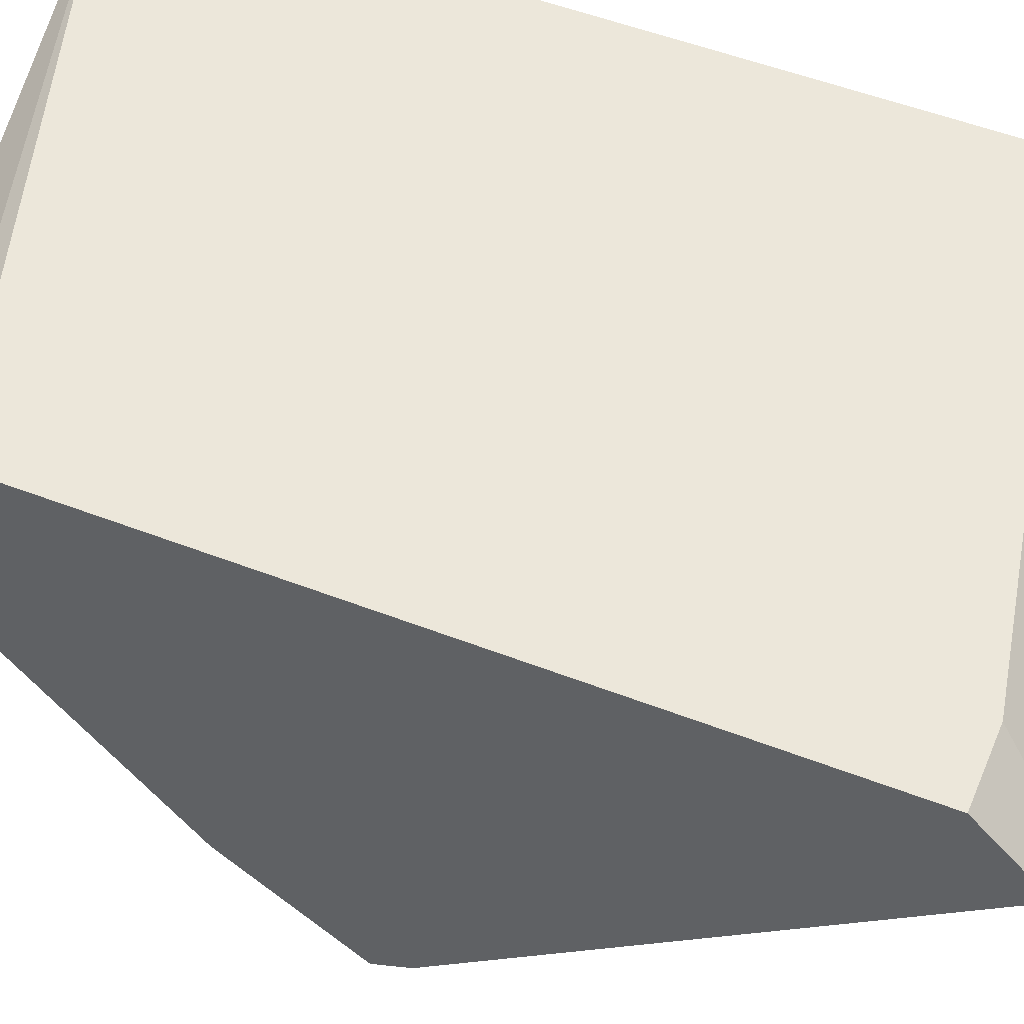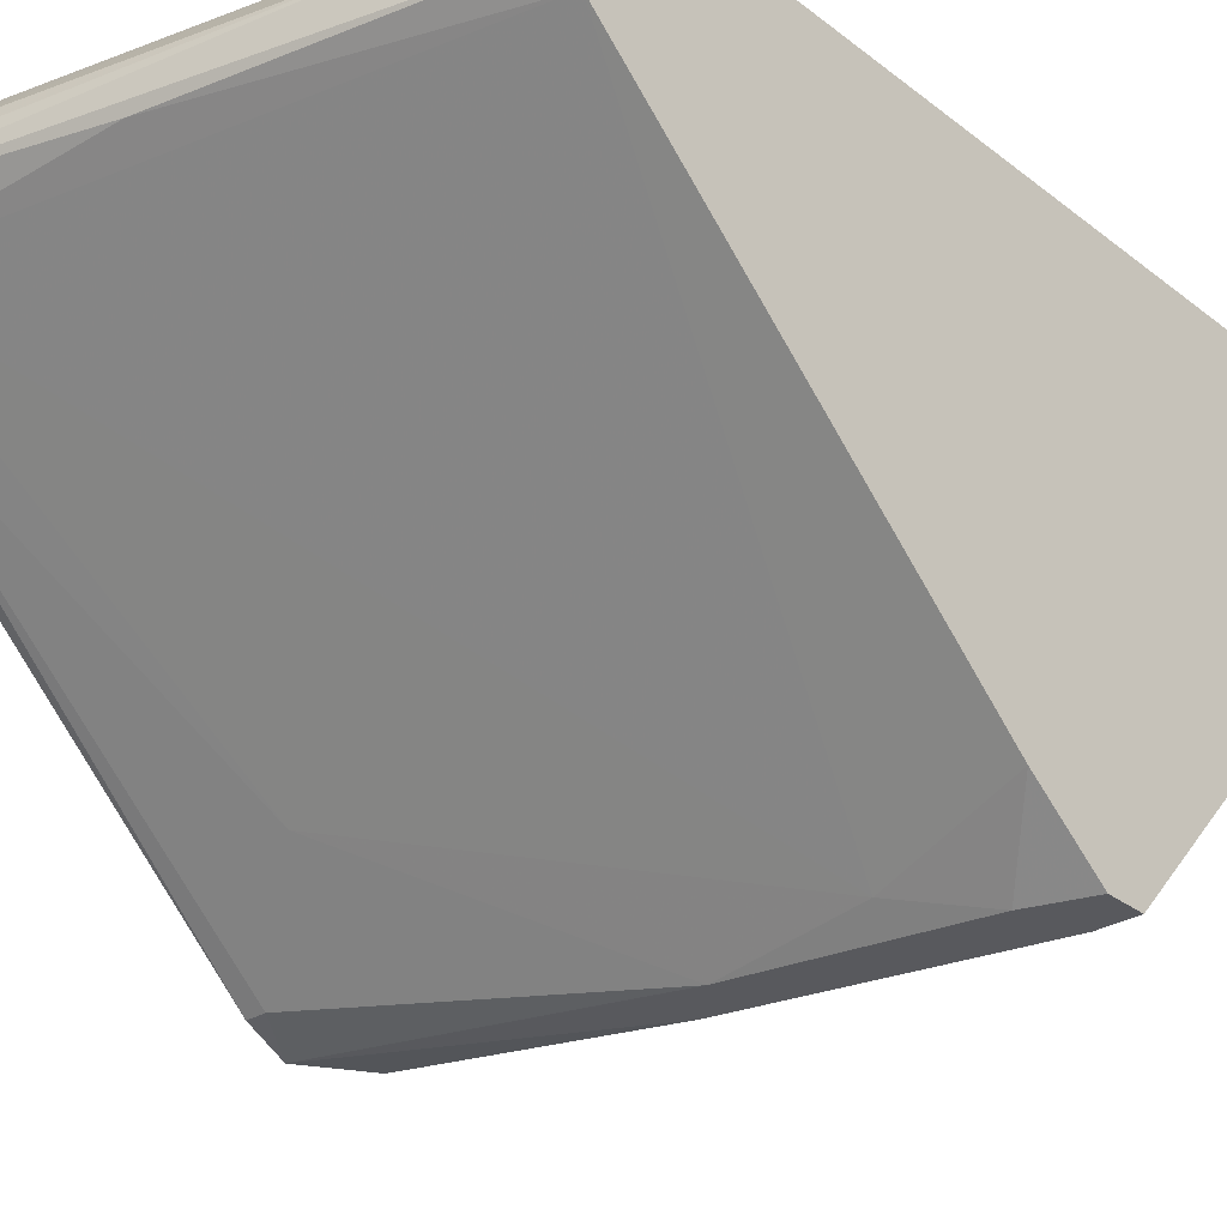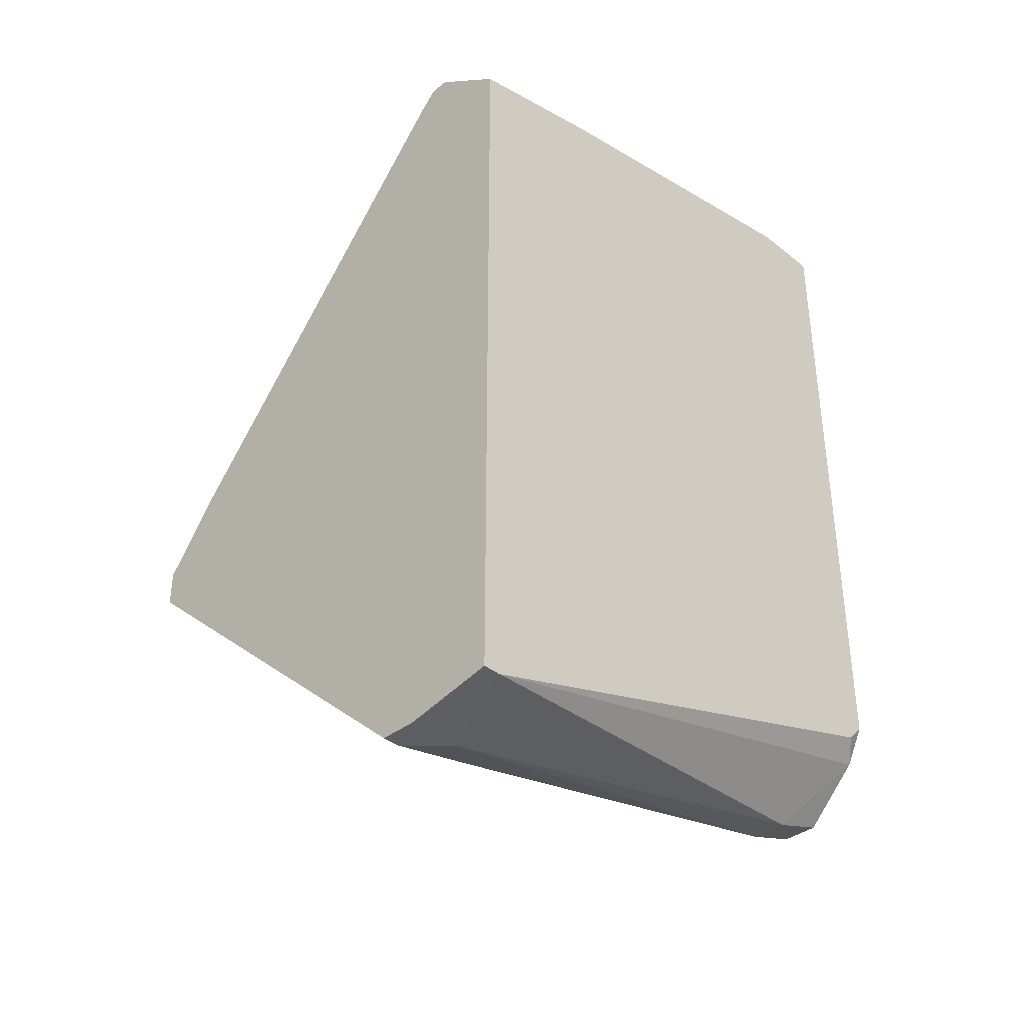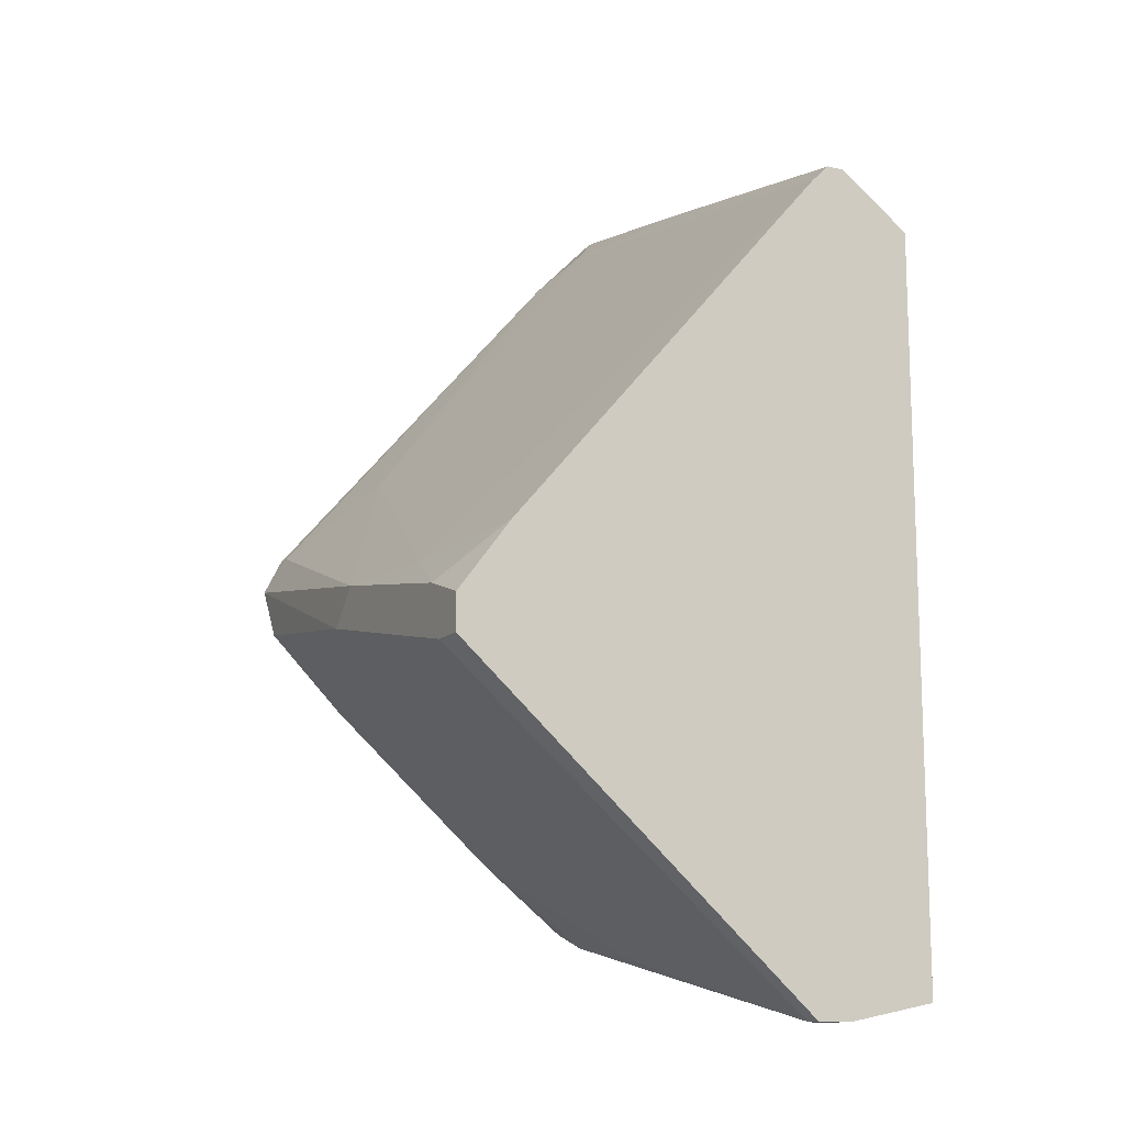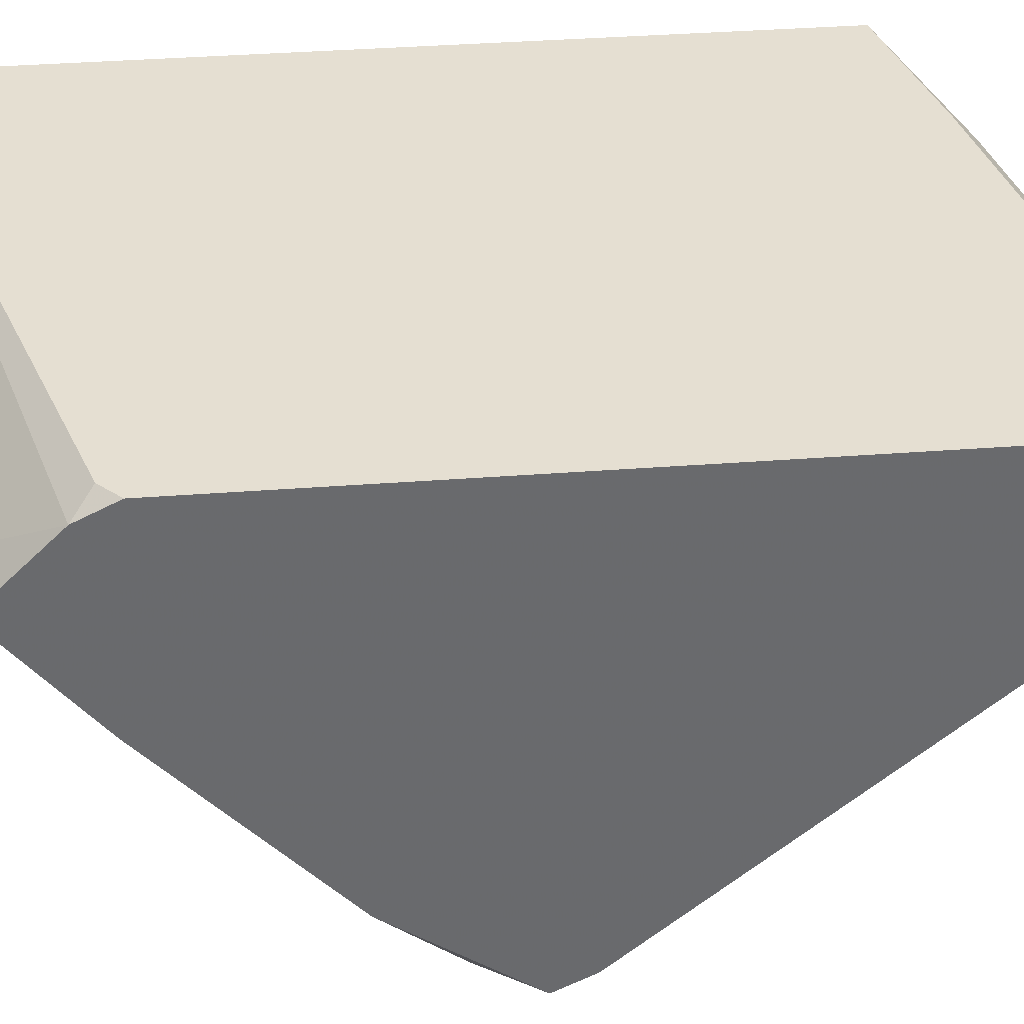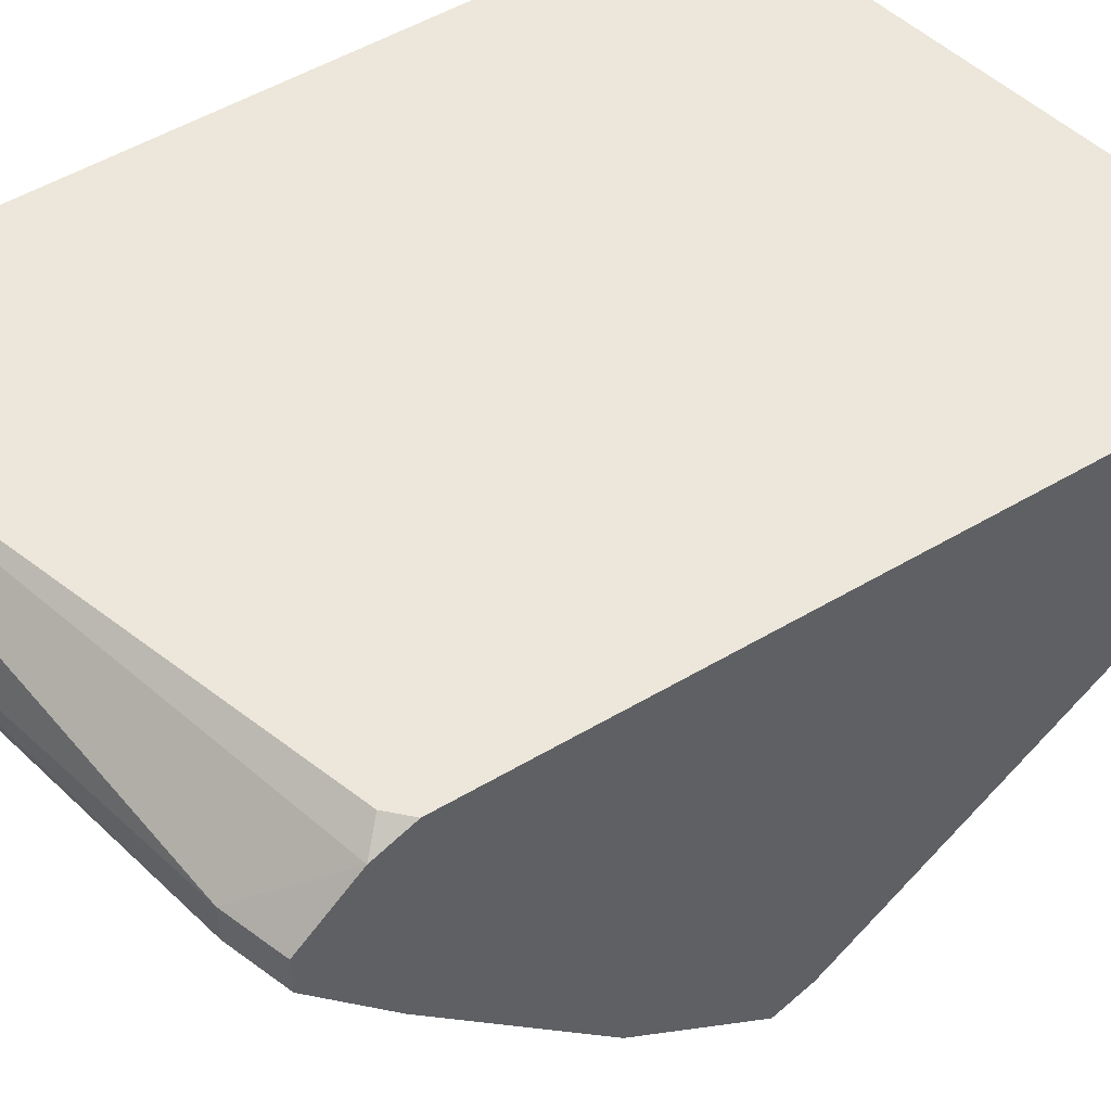
<metadata>
{"format":"obj","ext":"obj","renderer":"f3d","projection":"perspective","resolution":1024,"background":"white","views":[{"elev":52.4,"azim":-67.4,"up":"+Y"},{"elev":-29.9,"azim":41.4,"up":"+Y"},{"elev":-37.6,"azim":134.7,"up":"+Z"},{"elev":-13.0,"azim":63.3,"up":"+Z"},{"elev":37.4,"azim":-95.6,"up":"+Y"},{"elev":51.6,"azim":-122.8,"up":"+Y"}]}
</metadata>
<code>
v 0.002217 0.009979 -0.03068
v 0.002217 -0.0302 -0.001766
v 0.002217 0.003547 0.03683
v 0.002217 -0.002881 0.03039
v 0.000607 -0.03181 -0.004966
v 0.000607 0.009979 0.032
v 0.000607 0.009979 -0.02907
v 0.000607 0.008369 -0.03229
v 0.000607 0.000331 -0.03712
v 0.000607 -0.0302 -0.001766
v 0.000607 -0.007707 -0.03068
v 0.000607 0.003547 0.03683
v 0.000607 0.003547 -0.03712
v 0.000607 -0.02377 -0.01622
v 0.000607 0.005153 0.03683
v 0.02793 -0.03342 -0.009785
v 0.02473 0.001941 0.032
v 0.02473 -0.03342 -0.013
v 0.04079 -0.001275 -0.04515
v 0.01026 -0.02377 0.004665
v 0.03918 -0.03181 -0.009785
v 0.05044 0.009979 0.02236
v 0.05044 0.009979 -0.04515
v 0.05044 0.001941 -0.04676
v 0.05044 0.001941 0.02718
v 0.05044 -0.02859 -0.008173
v 0.05044 0.000331 0.02557
v 0.05044 -0.03342 -0.01782
v 0.05044 -0.03342 -0.0146
v 0.05044 0.003547 0.02718
v 0.05044 -0.001275 -0.04676
v 0.03757 0.009979 0.02557
v 0.04883 0.009979 -0.04515
v 0.04883 -0.001275 -0.04676
v 0.007041 0.009979 0.032
v 0.0183 -0.001275 -0.04033
v 0.04722 -0.03342 -0.01782
v 0.04562 0.001941 -0.04676
v 0.04562 -0.03342 -0.013
v 0.0424 0.005153 0.02879
v 0.005432 0.000331 -0.03872
v 0.005432 0.000331 0.03362
v 0.005432 -0.01252 -0.02747
v 0.005432 0.003547 -0.03872
v 0.005432 0.006763 0.03521
v 0.003832 -0.03181 -0.009785
f 8 44 13
f 30 25 24
f 24 25 28
f 15 7 5
f 30 24 22
f 7 22 23
f 22 24 23
f 5 7 9
f 7 15 6
f 22 7 6
f 28 39 37
f 34 28 37
f 28 25 26
f 2 5 16
f 37 39 16
f 9 7 8
f 23 24 38
f 24 34 38
f 5 9 14
f 46 5 14
f 15 5 12
f 25 30 40
f 30 22 40
f 45 15 40
f 46 43 18
f 5 46 18
f 16 5 18
f 37 16 18
f 43 36 18
f 9 44 41
f 38 34 41
f 44 38 41
f 7 23 33
f 44 8 33
f 23 38 33
f 38 44 33
f 6 15 35
f 22 6 35
f 15 45 35
f 26 25 27
f 25 17 27
f 39 26 21
f 16 39 21
f 26 27 21
f 21 27 42
f 12 4 42
f 27 17 42
f 4 2 20
f 2 16 20
f 16 21 20
f 21 42 20
f 42 4 20
f 24 28 31
f 28 34 31
f 34 24 31
f 5 2 10
f 2 4 10
f 12 5 10
f 4 12 10
f 43 46 11
f 36 43 11
f 14 9 11
f 46 14 11
f 9 41 11
f 41 36 11
f 17 25 3
f 15 12 3
f 25 40 3
f 40 15 3
f 12 42 3
f 42 17 3
f 34 37 19
f 37 18 19
f 18 36 19
f 36 41 19
f 41 34 19
f 8 7 1
f 7 33 1
f 33 8 1
f 40 22 32
f 45 40 32
f 22 35 32
f 35 45 32
f 39 28 29
f 28 26 29
f 26 39 29
f 44 9 13
f 9 8 13

</code>
